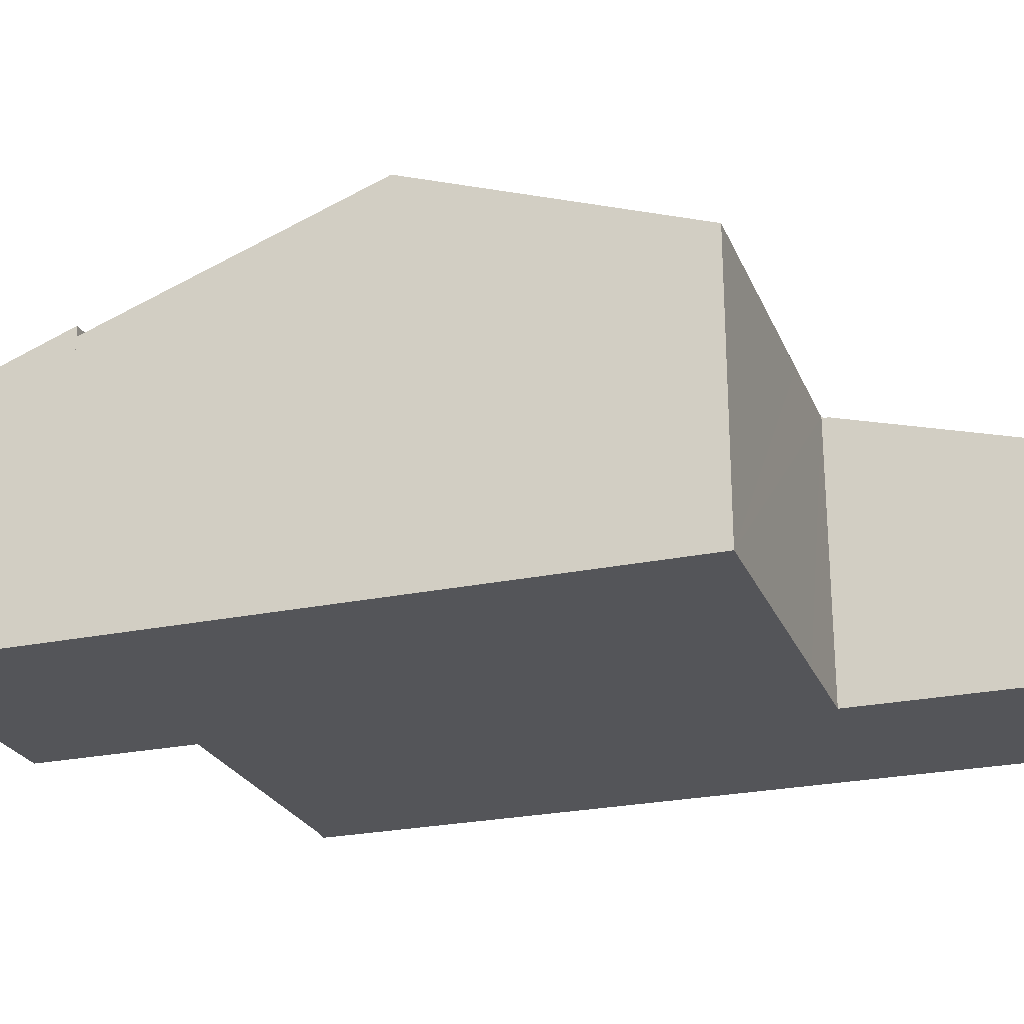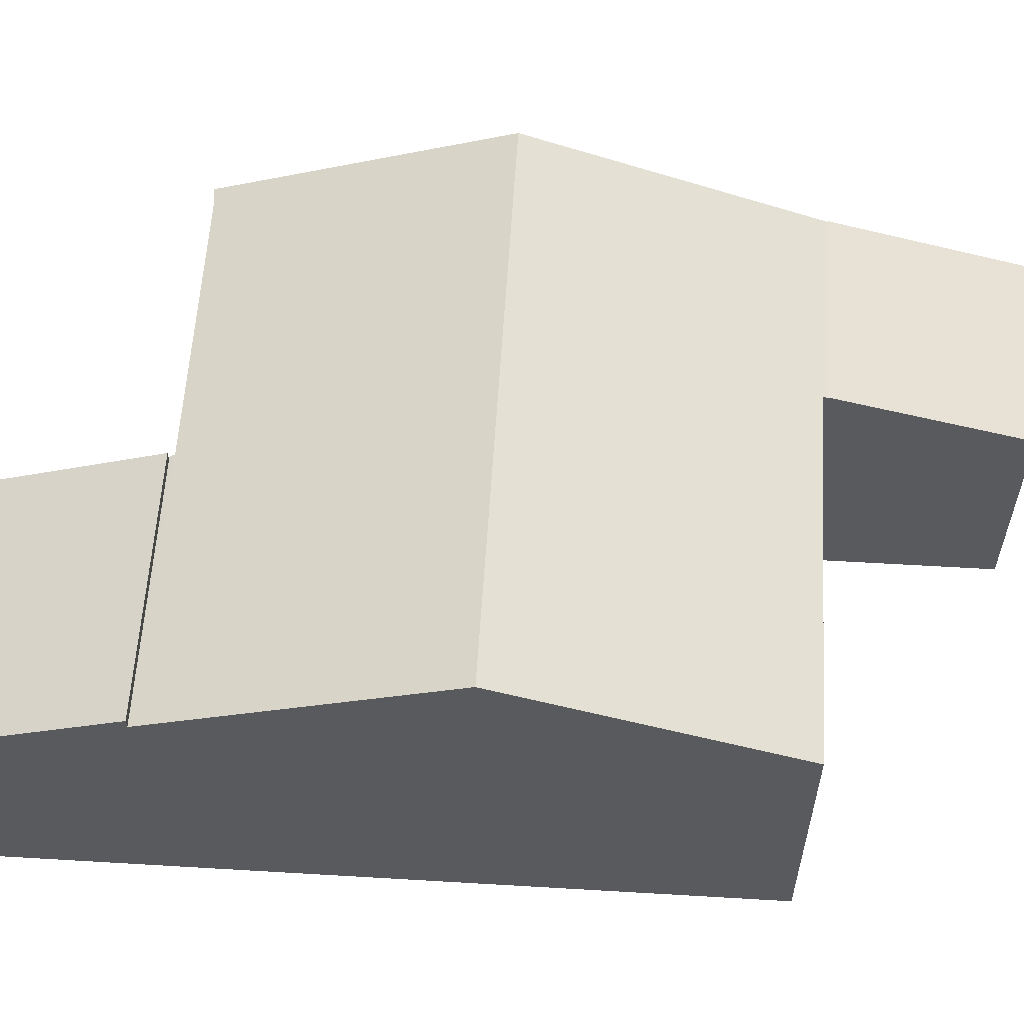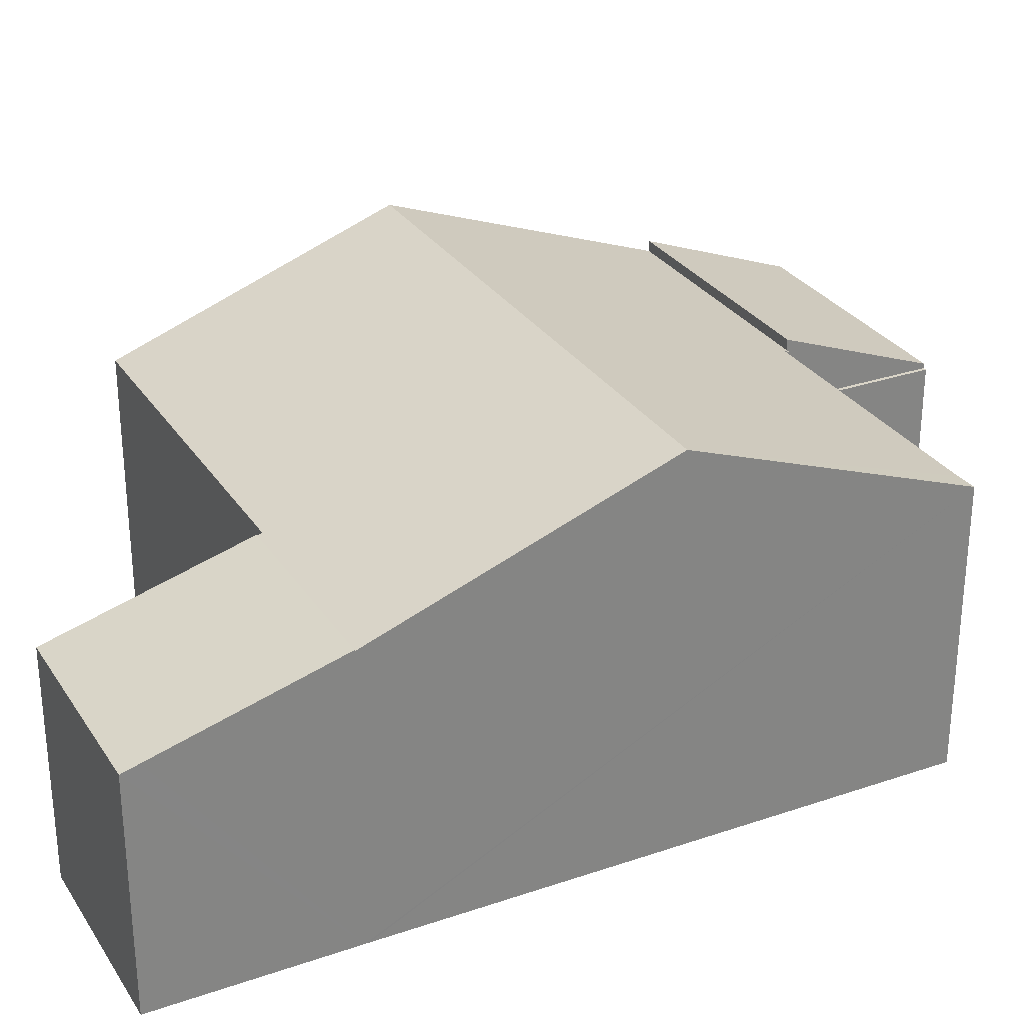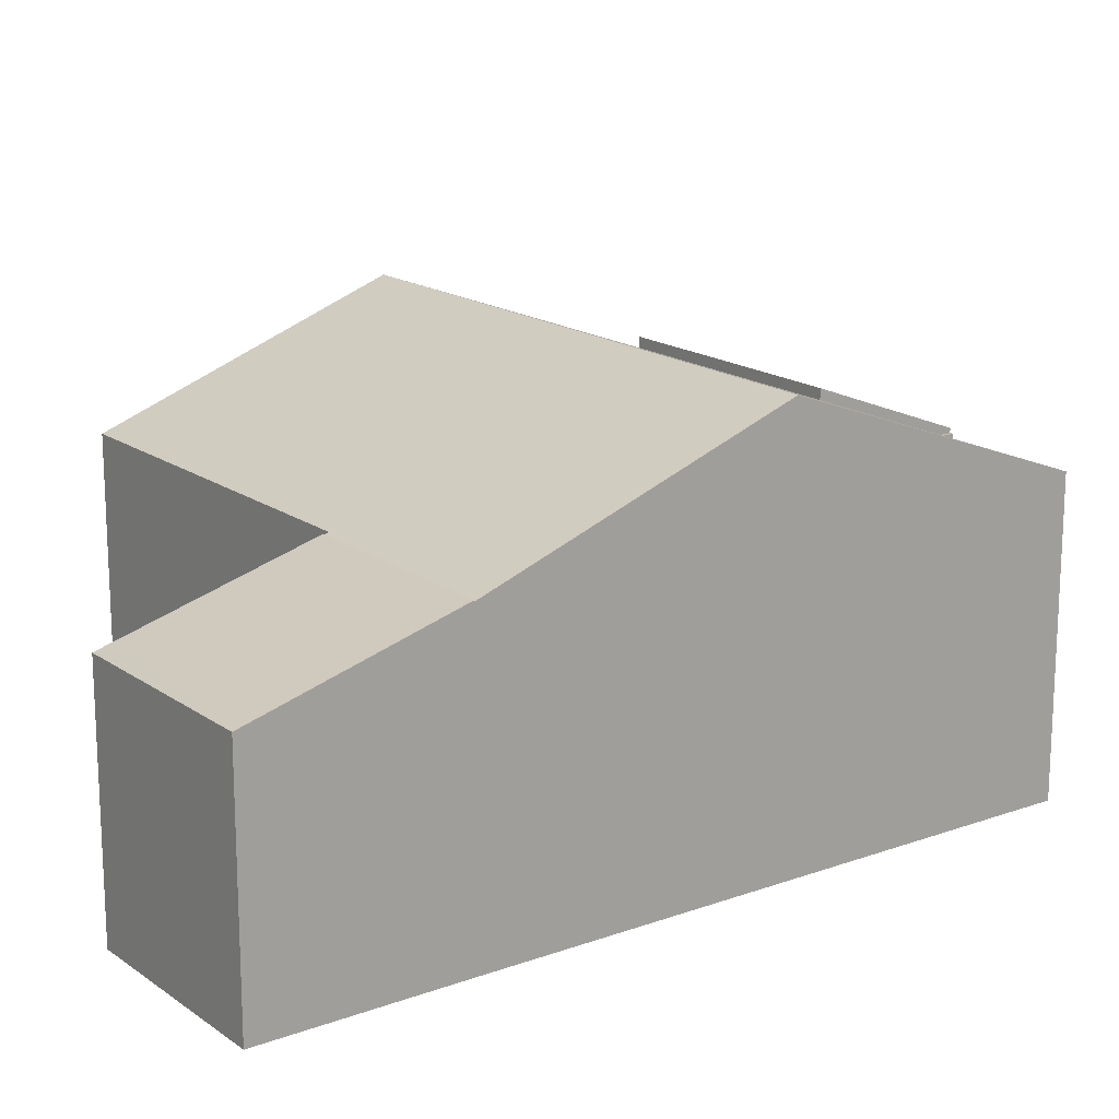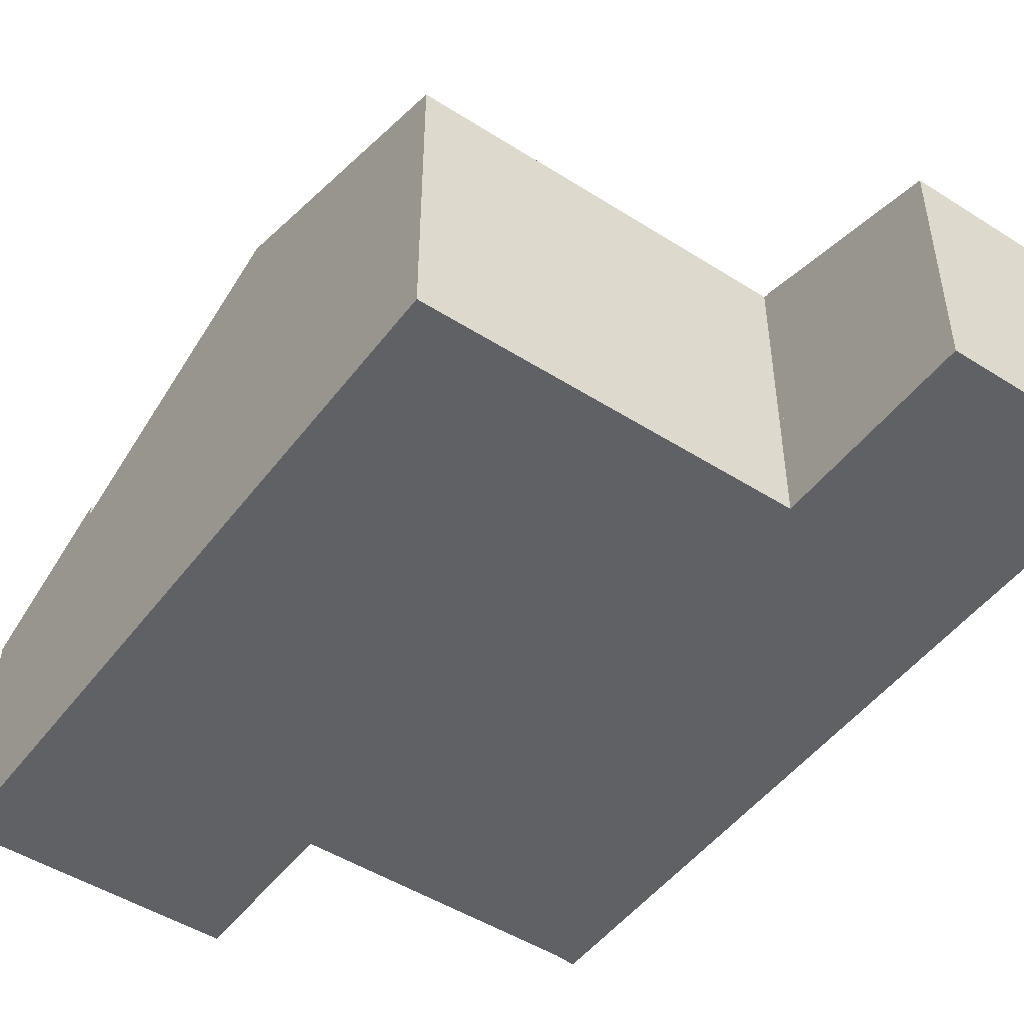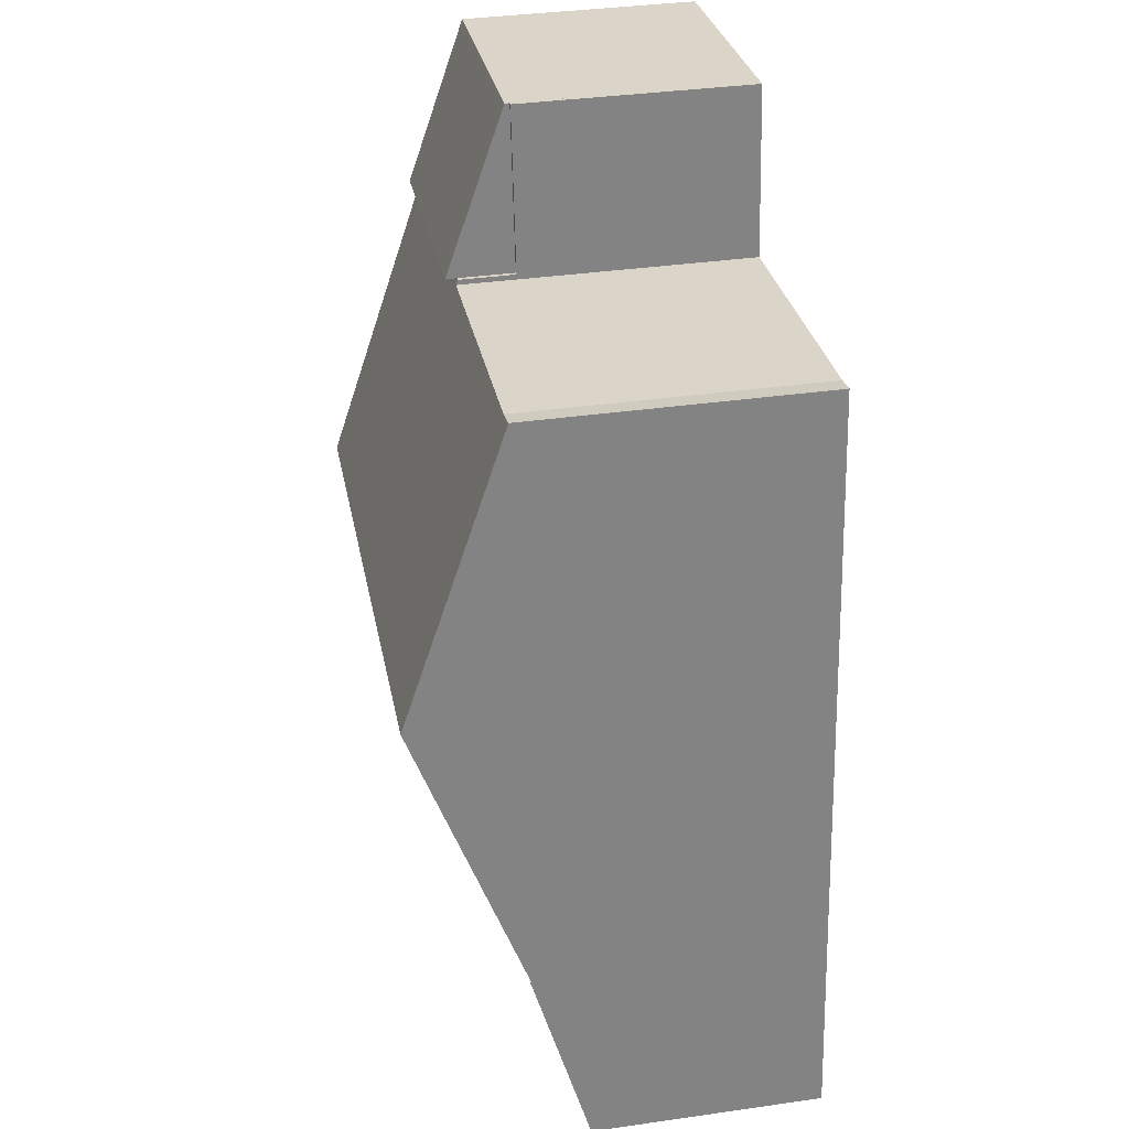
<metadata>
{"format":"obj","ext":"obj","renderer":"f3d","projection":"perspective","resolution":1024,"background":"white","views":[{"elev":-24.6,"azim":116.5,"up":"+Y"},{"elev":58.5,"azim":101.1,"up":"+Y"},{"elev":29.3,"azim":-109.4,"up":"+Y"},{"elev":17.0,"azim":-118.6,"up":"+Y"},{"elev":-48.5,"azim":152.2,"up":"+Y"},{"elev":36.9,"azim":-100.4,"up":"+Z"}]}
</metadata>
<code>
v  8.029 5.697 14.6
v  7.933 5.734 14.52
v  7.946 5.697 14.61
v  13.27 5.697 13.9
v  12.5 7.811 8.134
v  1.257 7.811 9.631
v  7.276 7.811 8.829
v  2.408 5.734 15.25
v  1.993 5.719 15.35
v  0.513 5.697 3.856
v  4.492 5.734 3.427
v  4.479 5.697 3.328
v  0.523 5.724 3.93
v  6.536 5.734 3.155
v  11.74 5.734 2.461
v  2.408 -9.339e-16 15.25
v  7.933 -8.888e-16 14.52
v  7.946 -8.948e-16 14.61
v  13.27 -8.514e-16 13.9
v  8.029 -8.942e-16 14.6
v  1.993 -9.397e-16 15.35
v  0.513 -2.361e-16 3.856
v  0.523 -2.406e-16 3.93
v  1.257 -5.897e-16 9.631
v  12.5 -4.981e-16 8.134
v  11.74 -1.507e-16 2.461
v  4.492 -2.098e-16 3.427
v  4.479 -2.038e-16 3.328
v  6.536 -1.932e-16 3.155
v  8.375 4.602 17.83
v  8.029 4.602 14.6
v  7.946 4.602 14.61
v  8.449 4.602 17.82
v  8.375 -1.092e-15 17.83
v  8.449 -1.091e-15 17.82
v  0 4.63 2.835e-16
v  4.022 4.752 -0.098
v  3.965 4.63 -0.528
v  4.479 5.719 3.328
v  0.045 4.725 0.337
v  0.513 5.719 3.856
v  0.045 -2.064e-17 0.337
v  0 0 0
v  3.965 3.233e-17 -0.528
v  4.022 6.001e-18 -0.098
v  8.029 5.918 14.6
v  13.69 4.697 17.12
v  13.27 5.918 13.9
v  8.449 4.697 17.82
v  13.69 -1.048e-15 17.12
g defaultobject
f 1 2 3
f 2 1 4
f 2 4 5
f 2 5 6
f 6 5 7
f 8 6 9
f 6 8 2
f 10 11 12
f 11 10 5
f 5 10 7
f 7 10 13
f 7 13 6
f 14 5 15
f 5 14 11
f 16 2 8
f 2 16 17
f 18 1 3
f 1 18 4
f 4 18 19
f 19 18 20
f 9 16 8
f 16 9 21
f 17 3 2
f 3 17 18
f 22 13 10
f 13 22 6
f 6 22 9
f 9 22 23
f 9 23 24
f 9 24 21
f 19 5 4
f 5 19 15
f 15 19 25
f 15 25 26
f 27 12 11
f 12 27 28
f 26 14 15
f 14 26 11
f 11 26 29
f 11 29 27
f 28 10 12
f 10 28 22
f 28 23 22
f 23 28 24
f 24 28 27
f 24 27 29
f 24 29 26
f 24 26 25
f 24 25 21
f 21 25 16
f 16 25 17
f 17 25 19
f 17 19 18
f 18 19 20
f 30 31 32
f 31 30 33
f 34 33 30
f 33 34 35
f 35 31 33
f 31 35 20
f 20 32 31
f 32 20 18
f 18 30 32
f 30 18 34
f 18 35 34
f 35 18 20
f 36 37 38
f 37 36 39
f 39 36 40
f 39 40 41
f 40 22 41
f 22 40 36
f 22 36 42
f 42 36 43
f 22 39 41
f 39 22 28
f 28 37 39
f 37 28 38
f 38 28 44
f 44 28 45
f 44 36 38
f 36 44 43
f 42 28 22
f 28 42 43
f 28 43 45
f 45 43 44
f 46 47 48
f 47 46 49
f 35 47 49
f 47 35 50
f 47 19 48
f 19 47 50
f 19 46 48
f 46 19 20
f 20 49 46
f 49 20 35
f 20 50 35
f 50 20 19

</code>
